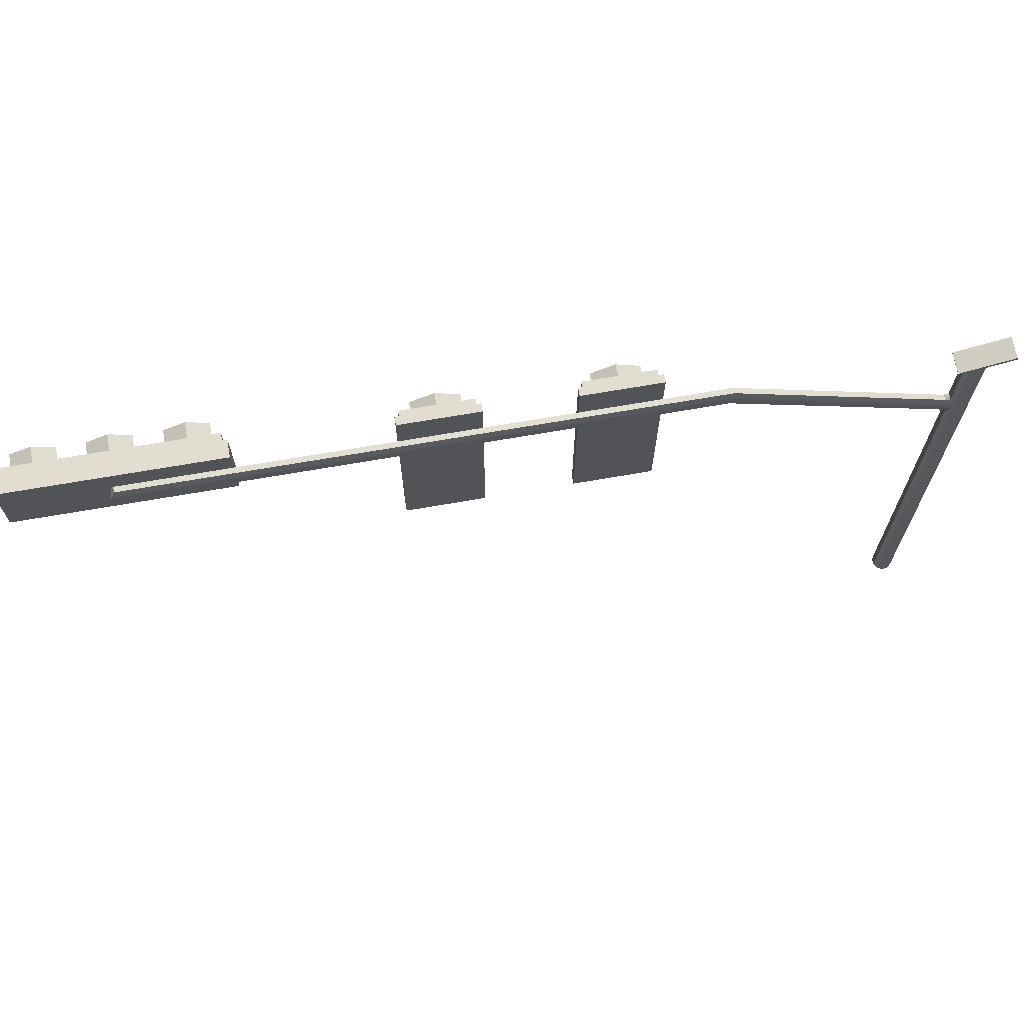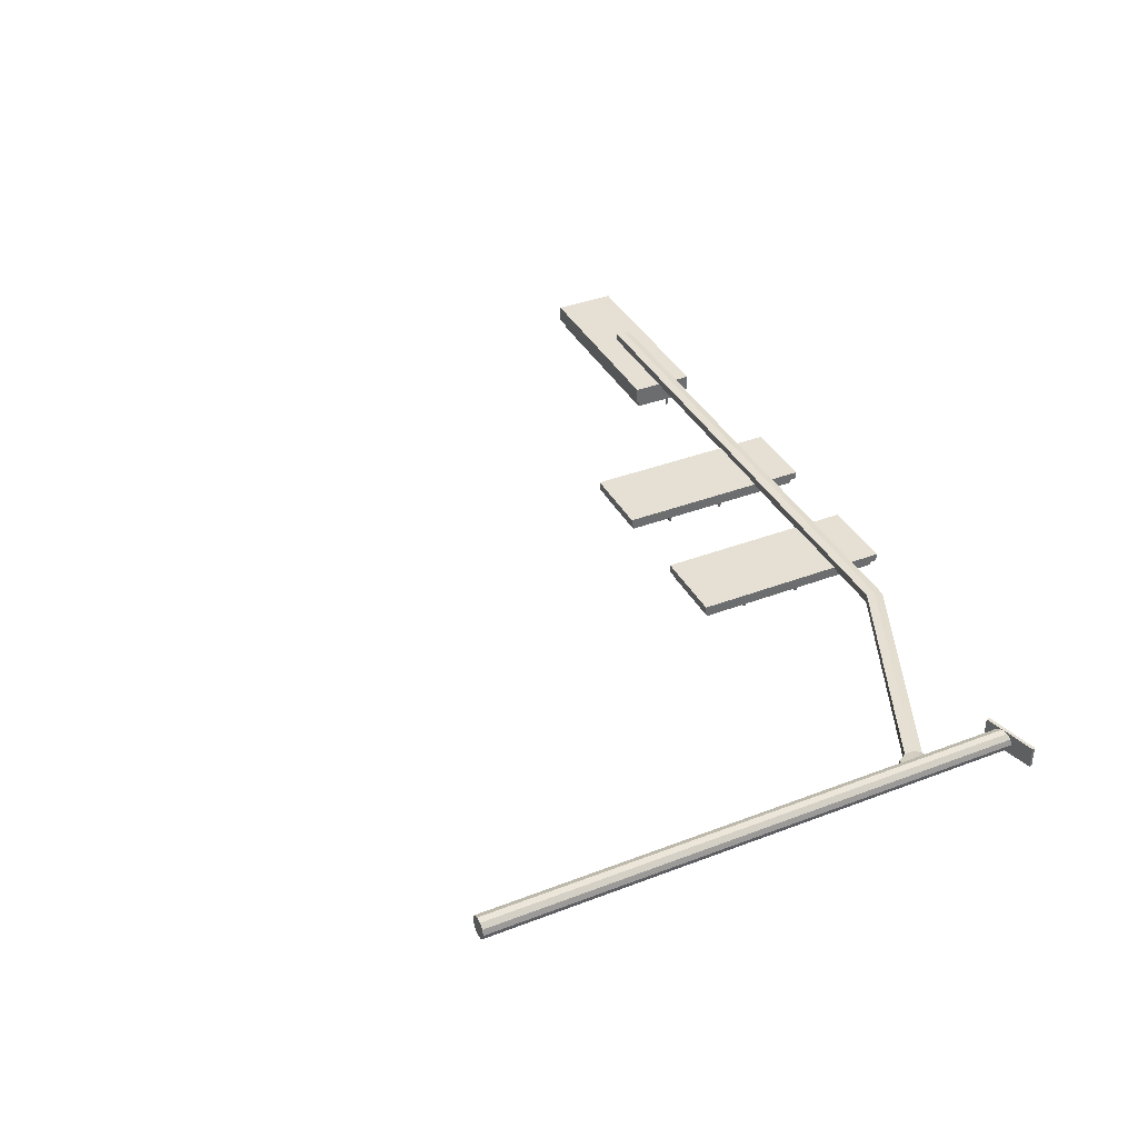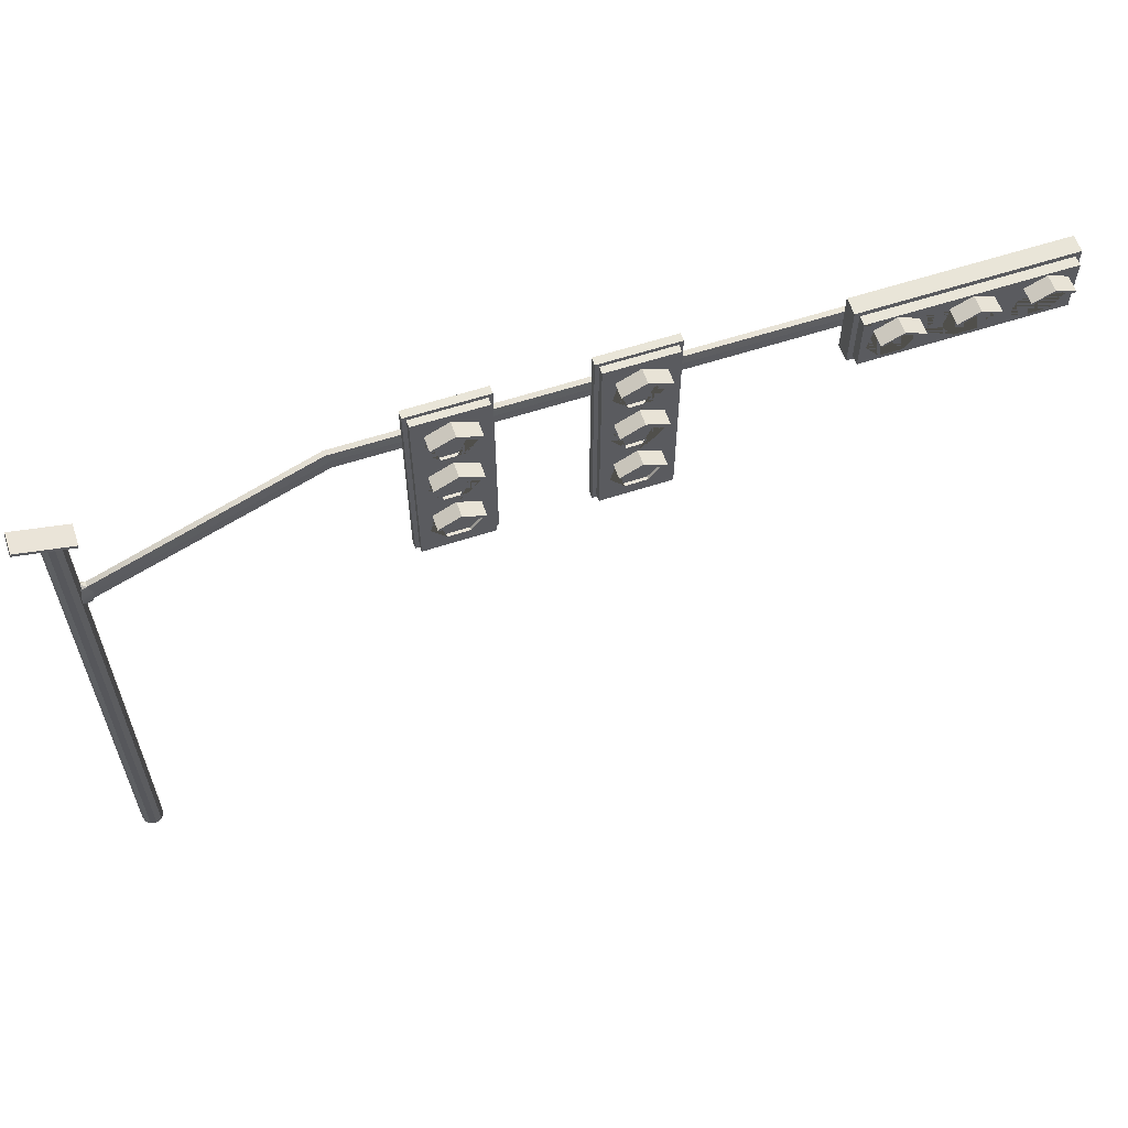
<metadata>
{"format":"obj","ext":"obj","renderer":"f3d","projection":"perspective","resolution":1024,"background":"white","views":[{"elev":68.5,"azim":-9.9,"up":"+Y"},{"elev":38.1,"azim":64.2,"up":"+Z"},{"elev":59.7,"azim":161.4,"up":"+Y"}]}
</metadata>
<code>
g default
v 0.2381 -0.2486 11.52
v -0.0908 -0.2486 11.57
v -0.006863 -0.2486 10.99
v 0.5829 -0.2486 10.99
v 0.4893 -0.2486 11.31
v -0.0908 -0.2486 10.4
v -0.3931 -0.2486 10.54
v -0.3931 29.15 10.54
v -0.0908 29.27 10.4
v 0.2381 -0.2486 10.45
v 0.2381 29.4 10.45
v 0.4893 -0.2486 10.67
v 0.4893 29.5 10.67
v -0.3931 -0.2486 11.43
v -0.0908 29.27 11.57
v -0.3931 29.15 11.43
v 0.5829 29.54 10.99
v 0.2381 29.4 11.52
v 0.4893 29.5 11.31
v -0.5728 29.06 10.82
v -0.006863 29.27 10.99
v -0.5728 29.06 11.15
v -0.8381 23.48 10.83
v -0.5335 23.48 10.76
v -0.5728 23.44 10.82
v -0.5728 23.34 10.96
v -0.5728 23.34 10.99
v -0.8381 23.48 11.13
v -1.022 23.9 10.74
v -0.4334 23.9 10.6
v -1.022 23.9 11.22
v -0.5485 23.48 11.19
v -0.5728 23.46 11.15
v -1.022 24.42 10.74
v -0.4334 24.42 10.6
v -1.022 24.42 11.22
v -0.4484 23.9 11.35
v -0.8381 24.83 10.83
v -0.5335 24.83 10.76
v -0.8381 24.83 11.13
v -0.4484 24.42 11.35
v -0.5728 24.98 10.96
v -0.5728 24.87 10.82
v -0.5485 24.83 11.19
v -0.5728 24.98 10.99
v -0.5728 24.86 11.15
v -1.075 28.91 10.39
v -1.075 28.91 11.59
v -1.123 29.08 11.59
v -1.123 29.08 10.39
v 1.782 29.86 10.39
v 1.83 29.69 10.39
v 1.83 29.69 11.59
v 1.782 29.86 11.59
v -0.5728 -0.2486 10.82
v -0.5728 -0.2486 11.15
v -43.73 29.13 11.22
v -43.73 29.13 10.74
v -43.73 29.64 11.22
v -43.73 29.64 10.74
v -43.53 30.06 11.13
v -43.53 30.06 10.83
v -12.83 29.13 11.22
v -12.83 29.64 11.22
v -12.63 30.06 11.13
v -12.63 30.06 10.83
v -12.83 29.64 10.74
v -12.83 29.13 10.74
v -29.49 31.99 10.82
v -25.23 31.99 10.82
v -25.23 31.99 10.59
v -29.49 31.99 10.59
v -29.49 31.99 10.37
v -25.23 31.99 10.37
v -29.27 31.77 10.37
v -25.45 31.77 10.37
v -25.45 31.77 9.974
v -29.27 31.77 9.974
v -27.35 31.09 9.974
v -26.26 30.55 9.974
v -26.26 30.55 9.993
v -27.35 31.09 9.993
v -26 29.36 9.974
v -26 29.36 9.993
v -28.45 30.58 9.974
v -28.45 30.58 9.993
v -26.77 28.42 9.974
v -26.77 28.42 9.993
v -25.23 20.76 10.59
v -25.23 20.76 10.82
v -25.23 20.76 10.37
v -25.45 20.98 10.37
v -28.73 29.39 9.974
v -28.73 29.39 9.993
v -25.45 20.98 9.974
v -27.99 28.43 9.974
v -27.99 28.43 9.993
v -27.35 27.72 9.974
v -26.26 27.18 9.974
v -26.26 27.18 9.993
v -27.35 27.72 9.993
v -26 25.99 9.974
v -26 25.99 9.993
v -29.49 20.76 10.82
v -28.45 27.2 9.974
v -28.45 27.2 9.993
v -26.77 25.05 9.974
v -26.77 25.05 9.993
v -28.73 26.02 9.974
v -28.73 26.02 9.993
v -27.99 25.06 9.974
v -27.99 25.06 9.993
v -29.49 20.76 10.59
v -29.49 20.76 10.37
v -29.27 20.98 10.37
v -29.27 20.98 9.974
v -27.35 24.34 9.974
v -26.26 23.8 9.974
v -26.26 23.8 9.993
v -27.35 24.34 9.993
v -26 22.61 9.974
v -26 22.61 9.993
v -28.45 23.83 9.974
v -28.45 23.83 9.993
v -26.77 21.67 9.974
v -26.77 21.67 9.993
v -28.73 22.64 9.974
v -28.73 22.64 9.993
v -27.99 21.68 9.974
v -27.99 21.68 9.993
v -25.45 24.6 9.974
v -29.27 24.71 9.974
v -25.45 27.89 9.974
v -28.45 27.2 9.974
v -29.27 28.05 9.974
v -25.45 31.18 9.974
v -29.27 31.16 9.974
v -27.35 24.34 9.974
v -27.36 25.05 9.974
v -27.35 27.72 9.974
v -27.37 28.42 9.974
v -27.35 31.09 9.974
v -28.45 30.58 9.974
v -27.4 31.77 9.974
v -26.14 23.92 9.974
v -27.23 24.49 9.974
v -27.35 24.55 9.974
v -28.58 23.97 9.974
v -26.11 27.31 9.974
v -27.21 27.89 9.974
v -27.35 27.96 9.974
v -28.61 27.38 9.974
v -27.35 31.09 9.974
v -26.09 30.68 9.974
v -27.36 31.3 9.974
v -28.12 30.95 9.974
v -28.57 30.74 9.974
v -28.65 30.72 9.974
v -26.14 23.92 9.127
v -27.23 24.49 9.127
v -26.26 23.8 9.127
v -27.35 24.34 9.127
v -27.35 24.34 9.127
v -27.35 24.55 9.127
v -28.45 23.83 9.127
v -28.58 23.97 9.127
v -26.11 27.31 9.127
v -27.21 27.89 9.127
v -26.26 27.18 9.127
v -27.35 27.72 9.127
v -27.35 27.72 9.127
v -27.35 27.96 9.127
v -28.45 27.2 9.127
v -28.61 27.38 9.127
v -27.35 31.09 9.127
v -27.36 31.3 9.127
v -26.09 30.68 9.127
v -26.26 30.55 9.127
v -28.12 30.95 9.127
v -28.57 30.74 9.127
v -27.35 31.09 9.127
v -27.35 31.09 9.127
v -28.45 30.58 9.127
v -28.45 30.58 9.127
v -28.65 30.72 9.127
v -27.99 28.43 10.14
v -26.77 28.42 10.14
v -28.73 29.39 10.14
v -28.45 30.58 10.14
v -27.35 31.09 10.14
v -26.26 30.55 10.14
v -26 29.36 10.14
v -27.99 25.06 10.14
v -26.77 25.05 10.14
v -28.73 26.02 10.14
v -28.45 27.2 10.14
v -27.35 27.72 10.14
v -26.26 27.18 10.14
v -26 25.99 10.14
v -27.99 21.68 10.14
v -26.77 21.67 10.14
v -28.73 22.64 10.14
v -28.45 23.83 10.14
v -27.35 24.34 10.14
v -26.26 23.8 10.14
v -26 22.61 10.14
v -20.45 31.99 10.82
v -16.19 31.99 10.82
v -16.19 31.99 10.59
v -20.45 31.99 10.59
v -20.45 31.99 10.37
v -16.19 31.99 10.37
v -20.23 31.77 10.37
v -16.41 31.77 10.37
v -16.41 31.77 9.974
v -20.23 31.77 9.974
v -18.3 31.09 9.974
v -17.21 30.55 9.974
v -17.21 30.55 9.993
v -18.3 31.09 9.993
v -16.95 29.36 9.974
v -16.95 29.36 9.993
v -19.41 30.58 9.974
v -19.41 30.58 9.993
v -17.72 28.42 9.974
v -17.72 28.42 9.993
v -16.19 20.76 10.59
v -16.19 20.76 10.82
v -16.19 20.76 10.37
v -16.41 20.98 10.37
v -19.69 29.39 9.974
v -19.69 29.39 9.993
v -16.41 20.98 9.974
v -18.94 28.43 9.974
v -18.94 28.43 9.993
v -18.3 27.72 9.974
v -17.21 27.18 9.974
v -17.21 27.18 9.993
v -18.3 27.72 9.993
v -16.95 25.99 9.974
v -16.95 25.99 9.993
v -20.45 20.76 10.82
v -19.41 27.2 9.974
v -19.41 27.2 9.993
v -17.72 25.05 9.974
v -17.72 25.05 9.993
v -19.69 26.02 9.974
v -19.69 26.02 9.993
v -18.94 25.06 9.974
v -18.94 25.06 9.993
v -20.45 20.76 10.59
v -20.45 20.76 10.37
v -20.23 20.98 10.37
v -20.23 20.98 9.974
v -18.3 24.34 9.974
v -17.21 23.8 9.974
v -17.21 23.8 9.993
v -18.3 24.34 9.993
v -16.95 22.61 9.974
v -16.95 22.61 9.993
v -19.41 23.83 9.974
v -19.41 23.83 9.993
v -17.72 21.67 9.974
v -17.72 21.67 9.993
v -19.69 22.64 9.974
v -19.69 22.64 9.993
v -18.94 21.68 9.974
v -18.94 21.68 9.993
v -16.41 24.6 9.974
v -20.23 24.71 9.974
v -16.41 27.89 9.974
v -19.4 27.2 9.974
v -20.23 28.05 9.974
v -16.41 31.18 9.974
v -20.23 31.16 9.974
v -18.3 24.34 9.974
v -18.32 25.05 9.974
v -18.3 27.72 9.974
v -18.32 28.42 9.974
v -18.31 31.09 9.974
v -19.41 30.58 9.974
v -18.35 31.77 9.974
v -17.09 23.92 9.974
v -18.18 24.49 9.974
v -18.31 24.55 9.974
v -19.54 23.97 9.974
v -17.06 27.31 9.974
v -18.16 27.89 9.974
v -18.31 27.96 9.974
v -19.57 27.38 9.974
v -18.3 31.09 9.974
v -17.05 30.68 9.974
v -18.32 31.3 9.974
v -19.08 30.95 9.974
v -19.52 30.74 9.974
v -19.6 30.72 9.974
v -17.09 23.92 9.127
v -18.18 24.49 9.127
v -17.21 23.8 9.127
v -18.3 24.34 9.127
v -18.3 24.34 9.127
v -18.31 24.55 9.127
v -19.41 23.83 9.127
v -19.54 23.97 9.127
v -17.06 27.31 9.127
v -18.16 27.89 9.127
v -17.21 27.18 9.127
v -18.3 27.72 9.127
v -18.3 27.72 9.127
v -18.31 27.96 9.127
v -19.4 27.2 9.127
v -19.57 27.38 9.127
v -18.3 31.09 9.127
v -18.32 31.3 9.127
v -17.05 30.68 9.127
v -17.21 30.55 9.127
v -19.08 30.95 9.127
v -19.52 30.74 9.127
v -18.3 31.09 9.127
v -18.31 31.09 9.127
v -19.41 30.58 9.127
v -19.41 30.58 9.127
v -19.6 30.72 9.127
v -18.94 28.43 10.14
v -17.72 28.42 10.14
v -19.69 29.39 10.14
v -19.41 30.58 10.14
v -18.3 31.09 10.14
v -17.21 30.55 10.14
v -16.95 29.36 10.14
v -18.94 25.06 10.14
v -17.72 25.05 10.14
v -19.69 26.02 10.14
v -19.41 27.2 10.14
v -18.3 27.72 10.14
v -17.21 27.18 10.14
v -16.95 25.99 10.14
v -18.94 21.68 10.14
v -17.72 21.67 10.14
v -19.69 22.64 10.14
v -19.41 23.83 10.14
v -18.3 24.34 10.14
v -17.21 23.8 10.14
v -16.95 22.61 10.14
v -46.09 30.15 9.263
v -45.83 28.98 9.263
v -45.83 28.98 9.328
v -46.09 30.15 9.328
v -47.18 30.68 9.263
v -47.18 30.68 9.328
v -44.04 28.04 9.263
v -44.79 28.98 9.263
v -44.79 28.98 9.328
v -44.04 28.04 9.328
v -42.84 28.03 9.263
v -42.84 28.03 9.328
v -37.95 27.82 9.798
v -48.83 27.82 9.798
v -48.83 27.82 9.263
v -37.95 27.82 9.263
v -49.12 27.53 10.08
v -49.12 27.53 9.798
v -37.66 27.53 9.798
v -37.66 27.53 10.08
v -44.52 30.16 9.263
v -44.52 30.16 9.328
v -37.66 27.53 10.75
v -49.12 27.53 10.75
v -42.08 28.98 9.263
v -42.08 28.98 9.328
v -43.44 30.68 9.263
v -43.44 30.68 9.328
v -42.35 30.15 9.263
v -42.35 30.15 9.328
v -37.66 31.19 10.75
v -49.12 31.19 10.75
v -48.83 30.9 9.798
v -37.95 30.9 9.798
v -37.95 30.9 9.263
v -48.83 30.9 9.263
v -40.23 28.04 9.263
v -40.98 28.98 9.263
v -40.98 28.98 9.328
v -40.23 28.04 9.328
v -49.12 31.19 9.798
v -37.66 31.19 9.798
v -39.02 28.03 9.263
v -39.02 28.03 9.328
v -49.12 31.19 10.08
v -37.66 31.19 10.08
v -40.71 30.16 9.263
v -40.71 30.16 9.328
v -38.27 28.98 9.263
v -38.27 28.98 9.328
v -39.62 30.68 9.263
v -39.62 30.68 9.328
v -38.54 30.15 9.263
v -38.54 30.15 9.328
v -48.54 28.98 9.263
v -47.79 28.04 9.263
v -46.58 28.03 9.263
v -48.27 30.16 9.263
v -48.27 30.16 9.328
v -46.58 28.03 9.328
v -48.54 28.98 9.328
v -47.79 28.04 9.328
v -39.61 30.9 9.263
v -41.35 30.9 9.263
v -41.88 30.9 9.263
v -43.44 30.9 9.263
v -45.26 30.9 9.263
v -45.68 30.9 9.263
v -47.19 30.9 9.263
v -38.47 30.24 9.263
v -39.62 30.79 9.263
v -40.79 30.24 9.263
v -42.29 30.26 9.263
v -43.44 30.8 9.263
v -44.6 30.24 9.263
v -46.05 30.26 9.263
v -47.18 30.79 9.263
v -48.34 30.27 9.263
v -39.62 30.68 8.336
v -39.62 30.79 8.336
v -38.47 30.24 8.336
v -38.54 30.15 8.336
v -40.71 30.16 8.336
v -40.79 30.24 8.336
v -43.44 30.68 8.336
v -43.44 30.8 8.336
v -42.29 30.26 8.336
v -42.35 30.15 8.336
v -44.52 30.16 8.336
v -44.6 30.24 8.336
v -47.18 30.68 8.336
v -47.18 30.79 8.336
v -46.05 30.26 8.336
v -46.09 30.15 8.336
v -48.34 30.27 8.336
v -48.27 30.16 8.336
g pCylinder14
f 1 2 3
f 4 5 3
f 5 1 3
f 6 7 8 9
f 10 6 9 11
f 12 10 11 13
f 14 2 15 16
f 4 12 13 17
f 2 1 18 15
f 5 4 17 19
f 1 5 19 18
f 8 20 21
f 9 8 21
f 20 22 21
f 11 9 21
f 22 16 21
f 13 11 21
f 16 15 21
f 17 13 21
f 15 18 21
f 19 17 21
f 18 19 21
f 23 24 25 26
f 27 28 23 26
f 24 23 29 30
f 23 28 31 29
f 32 28 27 33
f 30 29 34 35
f 58 57 59 60
f 37 31 28 32
f 35 34 38 39
f 60 59 61 62
f 41 36 31 37
f 39 38 42 43
f 44 40 36 41
f 42 38 40 45
f 40 44 46 45
f 47 48 49 50
f 50 51 52 47
f 47 52 53 48
f 49 54 51 50
f 48 53 54 49
f 53 52 51 54
f 55 56 33 27 26 25
f 46 22 20 43 42 45
f 7 55 25 24 30 35 39 43 20 8
f 56 14 16 22 46 44 41 37 32 33
f 12 4 3
f 2 14 3
f 10 12 3
f 14 56 3
f 6 10 3
f 56 55 3
f 7 6 3
f 55 7 3
f 68 63 57 58
f 63 64 59 57
f 67 68 58 60
f 64 65 61 59
f 65 66 62 61
f 66 67 60 62
f 31 36 64 63
f 36 40 65 64
f 40 38 66 65
f 38 34 67 66
f 34 29 68 67
f 29 31 63 68
f 69 70 71 72
f 73 72 71 74
f 75 73 74 76
f 75 76 77 144 78
f 82 153 80 81
f 80 83 84 81
f 82 142 79
f 83 87 88 84
f 89 71 70 90
f 89 91 74 71
f 91 92 76 74
f 93 85 86 94
f 76 92 95 131 133 136 77
f 87 141 96 97 88
f 98 99 100 101
f 96 93 94 97
f 99 102 103 100
f 90 70 69 104
f 101 140 98
f 102 107 108 103
f 109 105 106 110
f 107 139 111 112 108
f 104 69 72 113
f 114 113 72 73
f 115 114 73 75
f 115 75 78 137 135 132 116
f 117 118 119 120
f 111 109 110 112
f 118 121 122 119
f 120 138 117
f 121 125 126 122
f 127 123 124 128
f 125 129 130 126
f 90 104 113 89
f 113 114 91 89
f 114 115 92 91
f 92 115 116 95
f 129 127 128 130
f 187 186 188 189 190 191 192
f 194 193 195 196 197 198 199
f 201 200 202 203 204 205 206
f 118 145 131 95 125 121
f 107 102 99 149 133 131 145 146 147 139
f 116 132 148 123 127 129 125 95
f 87 83 80 154 136 133 149 150 151 141
f 105 134 106
f 154 155 144 77 136
f 123 138 120 124
f 147 148 132 135 152 134 105 109 111 139
f 106 134 140 101
f 151 152 135 137 158 85 93 96 141
f 85 142 82 86
f 143 142 85
f 78 144 156 157 158 137
f 160 159 161 162 163 164
f 165 166 164 163
f 168 167 169 170 171 172
f 173 174 172 171
f 79 153 82
f 155 156 144
f 175 176 177 178
f 180 179 176 175 181 182 183 184 185
f 146 145 159 160
f 145 118 161 159
f 118 117 162 161
f 117 138 163 162
f 147 146 160 164
f 123 148 166 165
f 148 147 164 166
f 138 123 165 163
f 150 149 167 168
f 149 99 169 167
f 99 98 170 169
f 98 140 171 170
f 151 150 168 172
f 134 152 174 173
f 152 151 172 174
f 140 134 173 171
f 155 154 177 176
f 154 80 178 177
f 80 153 175 178
f 157 156 179 180
f 156 155 176 179
f 153 79 181 175
f 79 142 182 181
f 142 143 183 182
f 143 85 184 183
f 85 158 185 184
f 158 157 180 185
f 88 97 186 187
f 97 94 188 186
f 94 86 189 188
f 86 82 190 189
f 82 81 191 190
f 81 84 192 191
f 84 88 187 192
f 108 112 193 194
f 112 110 195 193
f 110 106 196 195
f 106 101 197 196
f 101 100 198 197
f 100 103 199 198
f 103 108 194 199
f 126 130 200 201
f 130 128 202 200
f 128 124 203 202
f 124 120 204 203
f 120 119 205 204
f 119 122 206 205
f 122 126 201 206
f 207 208 209 210
f 211 210 209 212
f 213 211 212 214
f 213 214 215 282 216
f 220 291 218 219
f 218 221 222 219
f 220 280 217
f 221 225 226 222
f 227 209 208 228
f 227 229 212 209
f 229 230 214 212
f 231 223 224 232
f 214 230 233 269 271 274 215
f 225 279 234 235 226
f 236 237 238 239
f 234 231 232 235
f 237 240 241 238
f 228 208 207 242
f 239 278 236
f 240 245 246 241
f 247 243 244 248
f 245 277 249 250 246
f 242 207 210 251
f 252 251 210 211
f 253 252 211 213
f 253 213 216 275 273 270 254
f 255 256 257 258
f 249 247 248 250
f 256 259 260 257
f 258 276 255
f 259 263 264 260
f 265 261 262 266
f 263 267 268 264
f 228 242 251 227
f 251 252 229 227
f 252 253 230 229
f 230 253 254 233
f 267 265 266 268
f 325 324 326 327 328 329 330
f 332 331 333 334 335 336 337
f 339 338 340 341 342 343 344
f 256 283 269 233 263 259
f 245 240 237 287 271 269 283 284 285 277
f 254 270 286 261 265 267 263 233
f 225 221 218 292 274 271 287 288 289 279
f 243 272 244
f 292 293 282 215 274
f 261 276 258 262
f 285 286 270 273 290 272 243 247 249 277
f 244 272 278 239
f 289 290 273 275 296 223 231 234 279
f 223 280 220 224
f 281 280 223
f 216 282 294 295 296 275
f 298 297 299 300 301 302
f 303 304 302 301
f 306 305 307 308 309 310
f 311 312 310 309
f 217 291 220
f 293 294 282
f 313 314 315 316
f 318 317 314 313 319 320 321 322 323
f 284 283 297 298
f 283 256 299 297
f 256 255 300 299
f 255 276 301 300
f 285 284 298 302
f 261 286 304 303
f 286 285 302 304
f 276 261 303 301
f 288 287 305 306
f 287 237 307 305
f 237 236 308 307
f 236 278 309 308
f 289 288 306 310
f 272 290 312 311
f 290 289 310 312
f 278 272 311 309
f 293 292 315 314
f 292 218 316 315
f 218 291 313 316
f 295 294 317 318
f 294 293 314 317
f 291 217 319 313
f 217 280 320 319
f 280 281 321 320
f 281 223 322 321
f 223 296 323 322
f 296 295 318 323
f 226 235 324 325
f 235 232 326 324
f 232 224 327 326
f 224 220 328 327
f 220 219 329 328
f 219 222 330 329
f 222 226 325 330
f 246 250 331 332
f 250 248 333 331
f 248 244 334 333
f 244 239 335 334
f 239 238 336 335
f 238 241 337 336
f 241 246 332 337
f 264 268 338 339
f 268 266 340 338
f 266 262 341 340
f 262 258 342 341
f 258 257 343 342
f 257 260 344 343
f 260 264 339 344
f 345 346 347 348
f 349 345 348 350
f 351 352 353 354
f 355 351 354 356
f 357 358 359 360
f 361 362 363 364
f 362 358 357 363
f 352 365 366 353
f 361 364 367 368
f 369 355 356 370
f 365 371 372 366
f 373 369 370 374
f 368 367 375 376
f 371 373 374 372
f 377 378 379 407 408 409 410 411 412 413 380
f 381 382 383 384
f 377 385 386 378
f 387 381 384 388
f 385 389 390 386
f 382 391 392 383
f 376 375 390 389
f 393 387 388 394
f 391 395 396 392
f 356 354 353 366 372 374 370
f 397 393 394 398
f 395 397 398 396
f 378 357 360 379
f 378 386 363 357
f 386 390 364 363
f 367 364 390 375
f 388 384 383 392 396 398 394
f 379 360 359 399 400 401 346 352 351 355 369 382 381 387 393 397 414
f 414 415 407 379
f 402 349 350 403
f 346 401 404 347
f 361 368 376 389
f 399 402 403 405
f 385 377 358 362
f 389 385 362 361
f 401 400 406 404
f 358 377 380 359
f 400 399 405 406
f 404 406 405 403 350 348 347
f 415 416 408 407
f 373 417 409 408 416 391 382 369
f 417 418 410 409
f 418 419 411 410
f 345 420 412 411 419 365 352 346
f 420 421 413 412
f 380 413 421 422
f 380 422 402 399 359
f 423 424 425 426
f 427 428 424 423
f 429 430 431 432
f 433 434 430 429
f 435 436 437 438
f 439 436 435 440
f 415 414 425 424
f 414 397 426 425
f 397 395 423 426
f 391 416 428 427
f 416 415 424 428
f 395 391 427 423
f 418 417 431 430
f 417 373 432 431
f 373 371 429 432
f 365 419 434 433
f 419 418 430 434
f 371 365 433 429
f 421 420 437 436
f 420 345 438 437
f 345 349 435 438
f 422 421 436 439
f 349 402 440 435
f 402 422 439 440

</code>
